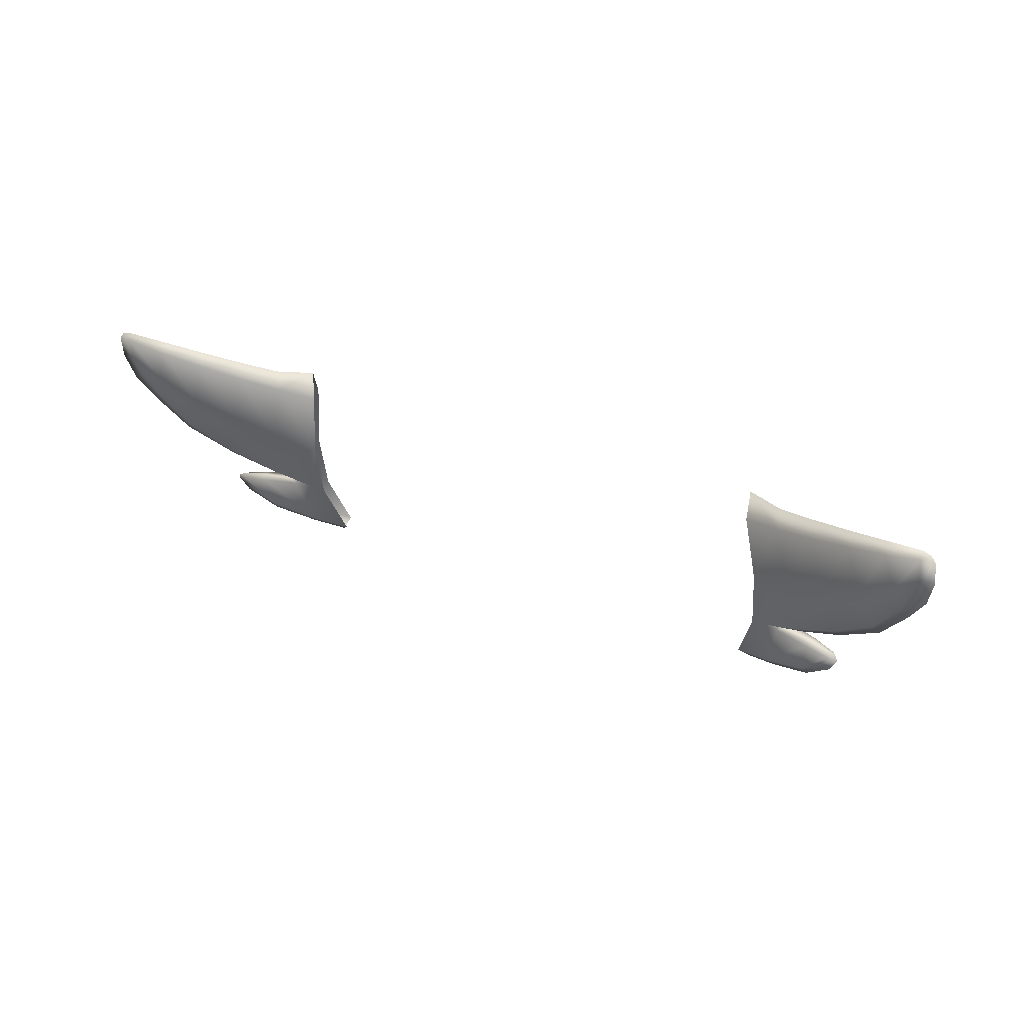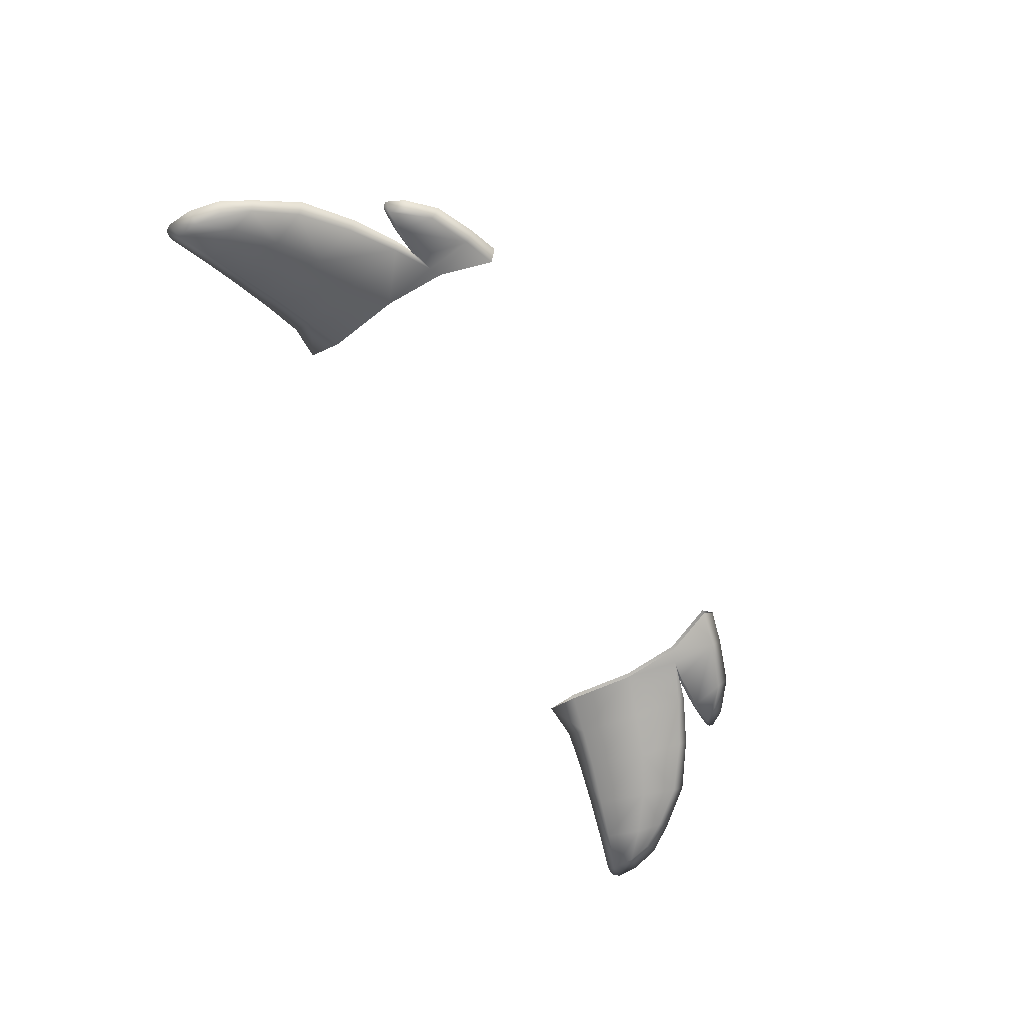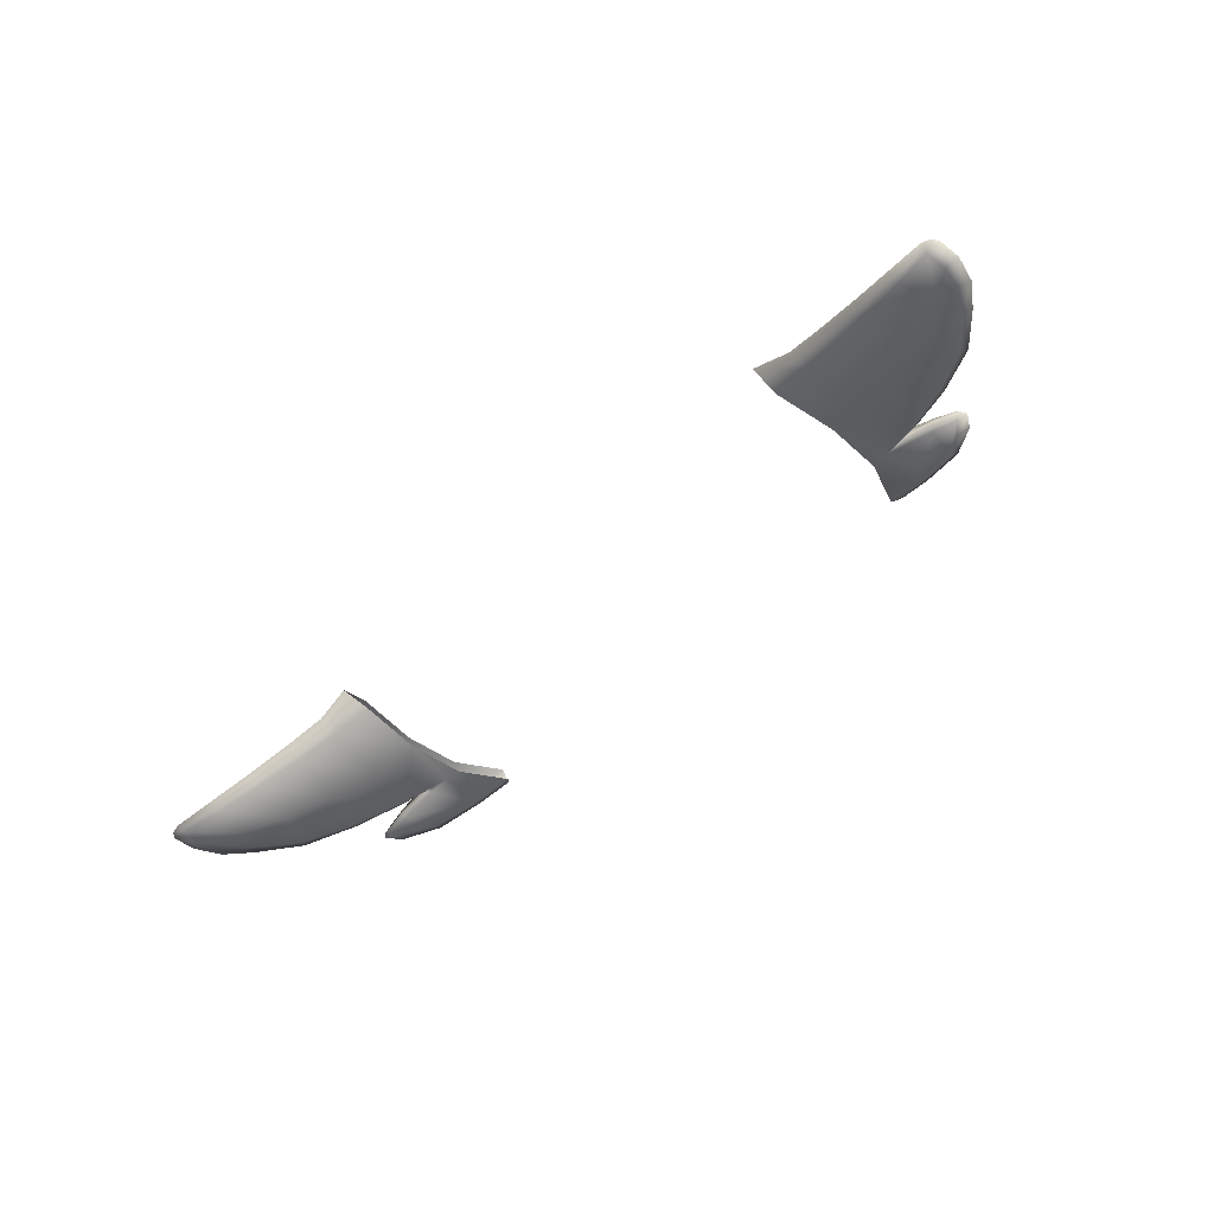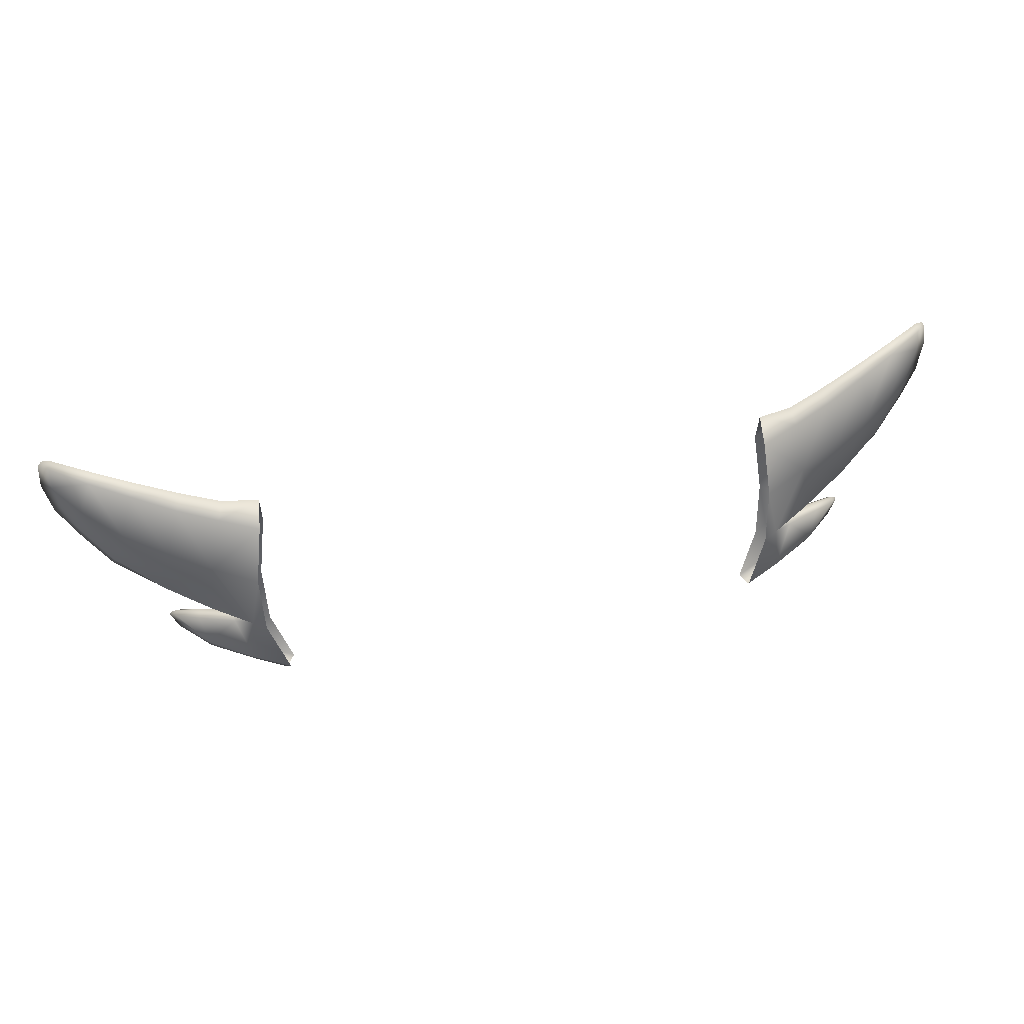
<metadata>
{"format":"obj","ext":"obj","renderer":"f3d","projection":"perspective","resolution":1024,"background":"white","views":[{"elev":30.5,"azim":-149.8,"up":"+Y"},{"elev":-60.8,"azim":-60.6,"up":"+Z"},{"elev":-52.3,"azim":-136.5,"up":"+Z"},{"elev":46.3,"azim":-13.2,"up":"+Y"}]}
</metadata>
<code>
g pm0682_00_MatsugeASkin
v -0.05231 0.09088 0.05717
v -0.05294 0.08864 0.05544
v -0.05961 0.09021 0.05281
v -0.0597 0.09267 0.05439
v -0.05614 0.1012 0.05419
v -0.06832 0.09313 0.04939
v -0.05885 0.1022 0.05321
v -0.06865 0.09559 0.05049
v -0.07413 0.09781 0.04663
v -0.06255 0.1026 0.05193
v -0.06113 0.1024 0.04947
v -0.06303 0.1029 0.04882
v -0.06986 0.1024 0.04917
v -0.06965 0.1029 0.04715
v -0.07461 0.1019 0.04702
v -0.0747 0.1023 0.0458
v -0.07566 0.1019 0.04559
v -0.07599 0.1011 0.04562
v -0.07263 0.09885 0.04816
v -0.05885 0.1022 0.05321
v -0.06113 0.1024 0.04947
v -0.067 0.1042 0.04769
v -0.06688 0.1056 0.04995
v -0.06522 0.1162 0.04868
v -0.07627 0.1086 0.04408
v -0.05648 0.1136 0.05195
v -0.05614 0.1012 0.05419
v -0.05445 0.1276 0.05027
v -0.07619 0.1104 0.04594
v -0.06239 0.1294 0.04762
v -0.05367 0.1334 0.04758
v -0.06113 0.1326 0.04546
v -0.07046 0.1312 0.04476
v -0.06881 0.1339 0.04277
v -0.07388 0.1194 0.04531
v -0.07916 0.1337 0.0411
v -0.07783 0.1358 0.03943
v -0.08695 0.1359 0.03777
v -0.08573 0.1377 0.0364
v -0.09388 0.1397 0.03311
v -0.08239 0.1238 0.04155
v -0.085 0.1167 0.04157
v -0.0855 0.1146 0.04026
v -0.09164 0.1221 0.03695
v -0.08946 0.129 0.03793
v -0.09055 0.1237 0.03827
v -0.09522 0.1276 0.03484
v -0.09424 0.1383 0.03423
v -0.09556 0.1394 0.03261
v -0.09647 0.1381 0.03252
v -0.09443 0.1337 0.03482
v -0.09675 0.1334 0.03335
v -0.09361 0.1289 0.03604
v -0.05119 0.09033 0.05385
v -0.05961 0.09021 0.05281
v -0.05294 0.08864 0.05544
v -0.05856 0.0921 0.05098
v -0.05502 0.1007 0.05084
v -0.06832 0.09313 0.04939
v -0.05767 0.1017 0.04969
v -0.06773 0.09513 0.04771
v -0.07413 0.09781 0.04663
v -0.06152 0.1021 0.04848
v -0.06113 0.1024 0.04947
v -0.06303 0.1029 0.04882
v -0.06965 0.1029 0.04715
v -0.06894 0.1019 0.04628
v -0.07396 0.1016 0.04511
v -0.0747 0.1023 0.0458
v -0.07566 0.1019 0.04559
v -0.07599 0.1011 0.04562
v -0.07191 0.0985 0.04603
v -0.05767 0.1017 0.04969
v -0.067 0.1042 0.04769
v -0.06113 0.1024 0.04947
v -0.06571 0.105 0.04645
v -0.0554 0.113 0.04874
v -0.05502 0.1007 0.05084
v -0.07509 0.1099 0.04264
v -0.07627 0.1086 0.04408
v -0.0855 0.1146 0.04026
v -0.08412 0.1163 0.03894
v -0.09164 0.1221 0.03695
v -0.07273 0.1188 0.04187
v -0.06406 0.1156 0.04523
v -0.08994 0.1234 0.03644
v -0.09522 0.1276 0.03484
v -0.06122 0.1288 0.04411
v -0.0534 0.1271 0.04712
v -0.05367 0.1334 0.04758
v -0.06113 0.1326 0.04546
v -0.06881 0.1339 0.04277
v -0.06923 0.1306 0.0411
v -0.07806 0.1331 0.03784
v -0.07783 0.1358 0.03943
v -0.08134 0.1233 0.03843
v -0.08606 0.1354 0.03507
v -0.08573 0.1377 0.0364
v -0.09388 0.1397 0.03311
v -0.08865 0.1285 0.0355
v -0.09363 0.1379 0.03262
v -0.09556 0.1394 0.03261
v -0.09647 0.1381 0.03252
v -0.09384 0.1334 0.03307
v -0.09675 0.1334 0.03335
v -0.0931 0.1286 0.03452
v 0.05231 0.09088 0.05717
v 0.05961 0.09021 0.05281
v 0.05294 0.08864 0.05544
v 0.0597 0.09267 0.05439
v 0.05614 0.1012 0.05419
v 0.06832 0.09313 0.04939
v 0.05885 0.1022 0.05321
v 0.06865 0.09559 0.05049
v 0.07413 0.09781 0.04663
v 0.06255 0.1026 0.05193
v 0.06113 0.1024 0.04947
v 0.06303 0.1029 0.04882
v 0.06986 0.1024 0.04917
v 0.06965 0.1029 0.04715
v 0.07461 0.1019 0.04702
v 0.0747 0.1023 0.0458
v 0.07566 0.1019 0.04559
v 0.07599 0.1011 0.04562
v 0.07263 0.09885 0.04816
v 0.05885 0.1022 0.05321
v 0.067 0.1042 0.04769
v 0.06113 0.1024 0.04947
v 0.06688 0.1056 0.04995
v 0.06522 0.1162 0.04868
v 0.07627 0.1086 0.04408
v 0.05648 0.1136 0.05195
v 0.05614 0.1012 0.05419
v 0.05445 0.1276 0.05027
v 0.07619 0.1104 0.04594
v 0.06239 0.1294 0.04762
v 0.05367 0.1334 0.04758
v 0.06113 0.1326 0.04546
v 0.07046 0.1312 0.04476
v 0.06881 0.1339 0.04277
v 0.07388 0.1194 0.04531
v 0.07916 0.1337 0.0411
v 0.07783 0.1358 0.03943
v 0.08695 0.1359 0.03777
v 0.08573 0.1377 0.0364
v 0.09388 0.1397 0.03311
v 0.08239 0.1238 0.04155
v 0.085 0.1167 0.04157
v 0.0855 0.1146 0.04026
v 0.09164 0.1221 0.03695
v 0.08946 0.129 0.03793
v 0.09055 0.1237 0.03827
v 0.09522 0.1276 0.03484
v 0.09424 0.1383 0.03423
v 0.09556 0.1394 0.03261
v 0.09647 0.1381 0.03252
v 0.09443 0.1337 0.03482
v 0.09675 0.1334 0.03335
v 0.09361 0.1289 0.03604
v 0.05119 0.09033 0.05385
v 0.05294 0.08864 0.05544
v 0.05961 0.09021 0.05281
v 0.05856 0.0921 0.05098
v 0.05502 0.1007 0.05084
v 0.06832 0.09313 0.04939
v 0.05767 0.1017 0.04969
v 0.06773 0.09513 0.04771
v 0.07413 0.09781 0.04663
v 0.06152 0.1021 0.04848
v 0.06113 0.1024 0.04947
v 0.06303 0.1029 0.04882
v 0.06965 0.1029 0.04715
v 0.06894 0.1019 0.04628
v 0.07396 0.1016 0.04511
v 0.0747 0.1023 0.0458
v 0.07566 0.1019 0.04559
v 0.07599 0.1011 0.04562
v 0.07191 0.0985 0.04603
v 0.05767 0.1017 0.04969
v 0.06113 0.1024 0.04947
v 0.067 0.1042 0.04769
v 0.06571 0.105 0.04645
v 0.0554 0.113 0.04874
v 0.05502 0.1007 0.05084
v 0.07509 0.1099 0.04264
v 0.07627 0.1086 0.04408
v 0.0855 0.1146 0.04026
v 0.08412 0.1163 0.03894
v 0.09164 0.1221 0.03695
v 0.07273 0.1188 0.04187
v 0.06406 0.1156 0.04523
v 0.08994 0.1234 0.03644
v 0.09522 0.1276 0.03484
v 0.06122 0.1288 0.04411
v 0.0534 0.1271 0.04712
v 0.05367 0.1334 0.04758
v 0.06113 0.1326 0.04546
v 0.06881 0.1339 0.04277
v 0.06923 0.1306 0.0411
v 0.07806 0.1331 0.03784
v 0.07783 0.1358 0.03943
v 0.08134 0.1233 0.03843
v 0.08606 0.1354 0.03507
v 0.08573 0.1377 0.0364
v 0.09388 0.1397 0.03311
v 0.08865 0.1285 0.0355
v 0.09363 0.1379 0.03262
v 0.09556 0.1394 0.03261
v 0.09647 0.1381 0.03252
v 0.09384 0.1334 0.03307
v 0.09675 0.1334 0.03335
v 0.0931 0.1286 0.03452
g pm0682_00_MatsugeASkin_0
f 3 2 1
f 4 3 1
f 1 5 4
f 6 3 4
f 5 7 4
f 8 6 4
f 9 6 8
f 4 7 10
f 8 4 10
f 10 7 11
f 12 10 11
f 10 12 13
f 13 8 10
f 12 14 13
f 13 14 15
f 8 13 15
f 14 16 15
f 15 16 17
f 18 15 17
f 19 9 8
f 19 8 15
f 18 9 19
f 15 18 19
f 22 21 20
f 23 22 20
f 24 23 20
f 25 22 23
f 26 24 20
f 26 20 27
f 26 28 24
f 29 25 23
f 29 23 24
f 28 30 24
f 28 31 30
f 31 32 30
f 33 30 32
f 30 33 24
f 34 33 32
f 33 35 24
f 35 29 24
f 33 34 36
f 33 36 35
f 34 37 36
f 38 36 37
f 39 38 37
f 39 40 38
f 36 41 35
f 35 41 29
f 41 36 38
f 41 42 29
f 25 29 42
f 43 25 42
f 44 43 42
f 42 41 45
f 45 41 38
f 46 44 42
f 46 42 45
f 47 44 46
f 40 48 38
f 48 40 49
f 50 48 49
f 51 45 38
f 48 51 38
f 51 48 50
f 46 45 51
f 52 51 50
f 53 47 46
f 53 46 51
f 52 47 53
f 51 52 53
f 56 55 54
f 55 57 54
f 54 57 58
f 57 55 59
f 57 60 58
f 61 57 59
f 59 62 61
f 60 57 63
f 64 60 63
f 65 64 63
f 65 63 66
f 67 63 57
f 63 67 66
f 61 67 57
f 67 68 66
f 67 61 68
f 68 69 66
f 69 68 70
f 68 71 70
f 62 72 61
f 72 62 71
f 61 72 68
f 68 72 71
f 75 74 73
f 74 76 73
f 73 76 77
f 73 77 78
f 79 76 74
f 80 79 74
f 80 81 79
f 81 82 79
f 81 83 82
f 79 84 76
f 79 82 84
f 76 85 77
f 84 85 76
f 83 86 82
f 83 87 86
f 77 85 88
f 89 77 88
f 89 88 90
f 88 91 90
f 92 91 88
f 88 85 93
f 93 92 88
f 85 84 93
f 93 94 92
f 93 84 94
f 94 95 92
f 82 96 84
f 84 96 94
f 82 86 96
f 94 97 95
f 94 96 97
f 97 98 95
f 98 97 99
f 96 100 97
f 86 100 96
f 97 101 99
f 101 97 100
f 99 101 102
f 101 103 102
f 104 101 100
f 103 101 104
f 104 100 86
f 105 103 104
f 106 104 86
f 105 104 106
f 87 106 86
f 87 105 106
f 109 108 107
f 108 110 107
f 111 107 110
f 108 112 110
f 113 111 110
f 112 114 110
f 112 115 114
f 113 110 116
f 110 114 116
f 113 116 117
f 116 118 117
f 118 116 119
f 114 119 116
f 120 118 119
f 120 119 121
f 119 114 121
f 122 120 121
f 122 121 123
f 121 124 123
f 115 125 114
f 115 124 125
f 114 125 121
f 124 121 125
f 128 127 126
f 127 129 126
f 129 130 126
f 127 131 129
f 130 132 126
f 126 132 133
f 134 132 130
f 131 135 129
f 129 135 130
f 136 134 130
f 137 134 136
f 138 137 136
f 136 139 138
f 139 136 130
f 139 140 138
f 141 139 130
f 135 141 130
f 140 139 142
f 142 139 141
f 143 140 142
f 142 144 143
f 144 145 143
f 146 145 144
f 147 142 141
f 147 141 135
f 142 147 144
f 148 147 135
f 135 131 148
f 131 149 148
f 149 150 148
f 147 148 151
f 147 151 144
f 150 152 148
f 148 152 151
f 150 153 152
f 154 146 144
f 146 154 155
f 154 156 155
f 151 157 144
f 157 154 144
f 154 157 156
f 151 152 157
f 157 158 156
f 153 159 152
f 153 158 159
f 152 159 157
f 158 157 159
f 162 161 160
f 163 162 160
f 163 160 164
f 162 163 165
f 166 163 164
f 163 167 165
f 168 165 167
f 163 166 169
f 166 170 169
f 170 171 169
f 169 171 172
f 169 173 163
f 173 169 172
f 173 167 163
f 174 173 172
f 167 173 174
f 175 174 172
f 174 175 176
f 177 174 176
f 178 168 167
f 178 167 174
f 178 174 177
f 168 178 177
f 181 180 179
f 182 181 179
f 182 179 183
f 183 179 184
f 182 185 181
f 185 186 181
f 187 186 185
f 188 187 185
f 189 187 188
f 190 185 182
f 188 185 190
f 191 182 183
f 191 190 182
f 192 189 188
f 193 189 192
f 191 183 194
f 183 195 194
f 194 195 196
f 197 194 196
f 197 198 194
f 191 194 199
f 198 199 194
f 190 191 199
f 200 199 198
f 190 199 200
f 201 200 198
f 202 188 190
f 202 190 200
f 192 188 202
f 203 200 201
f 202 200 203
f 204 203 201
f 203 204 205
f 206 202 203
f 206 192 202
f 207 203 205
f 203 207 206
f 207 205 208
f 209 207 208
f 207 210 206
f 207 209 210
f 206 210 192
f 209 211 210
f 210 212 192
f 210 211 212
f 212 193 192
f 211 193 212

</code>
